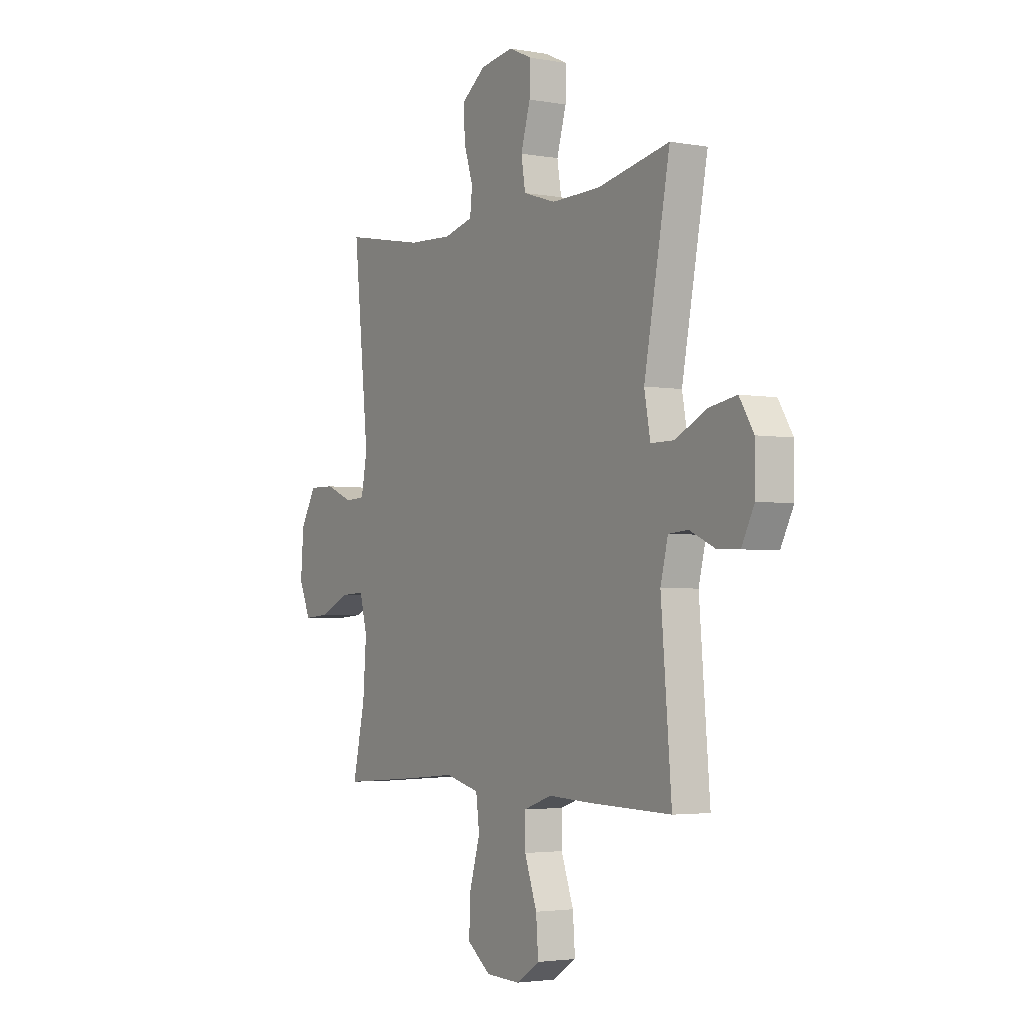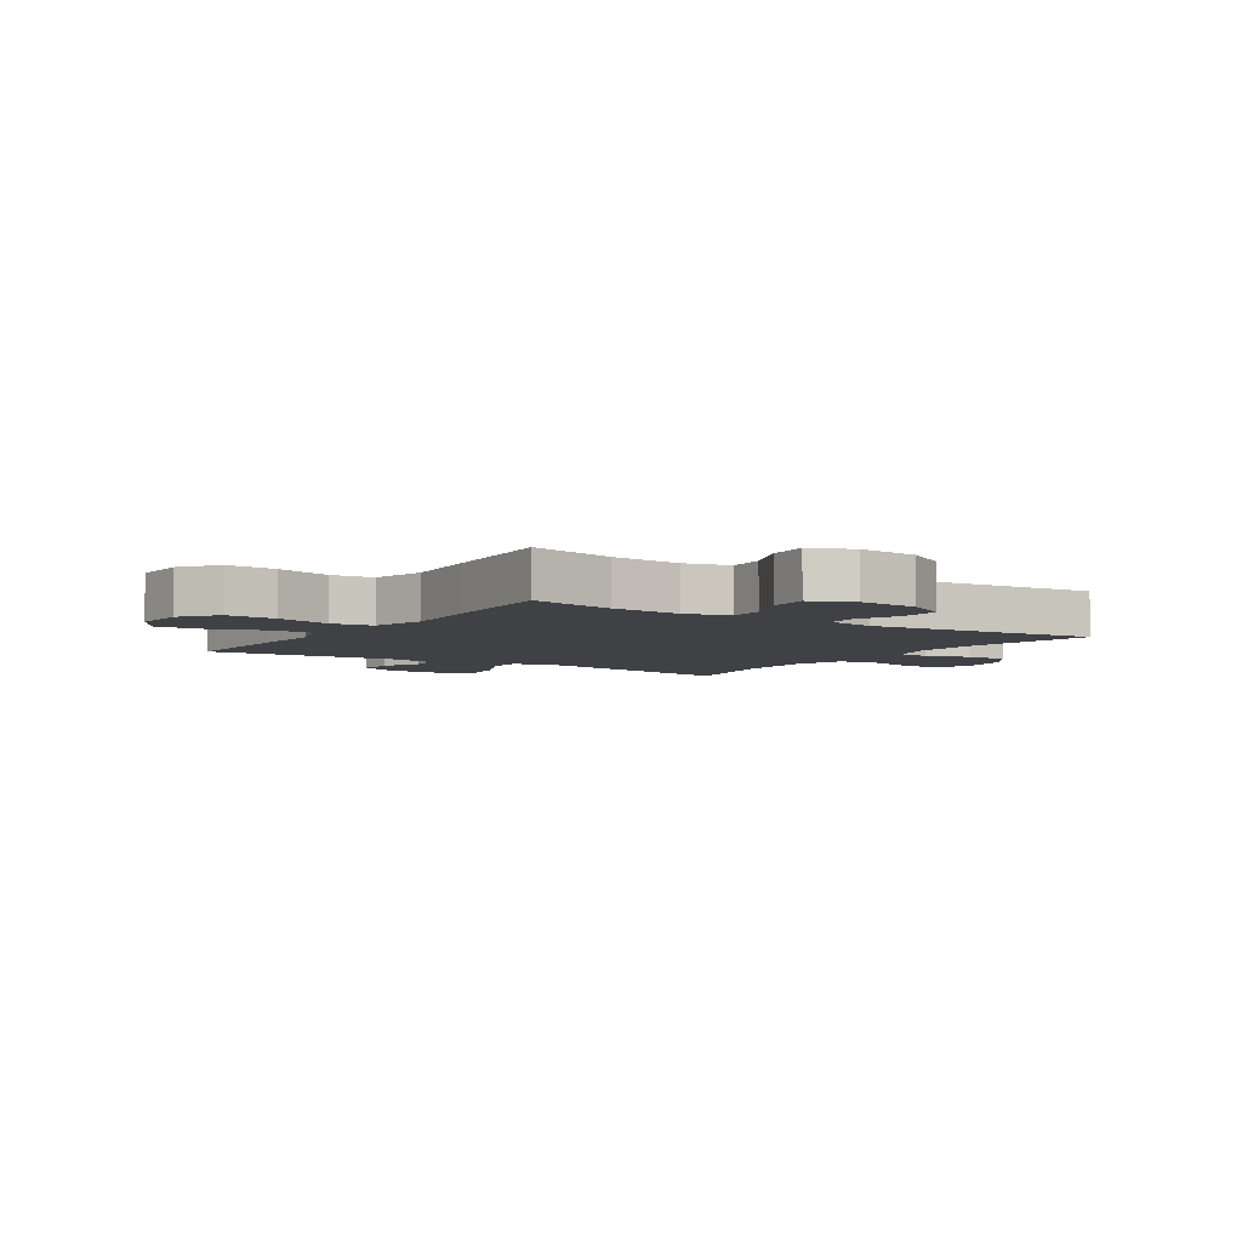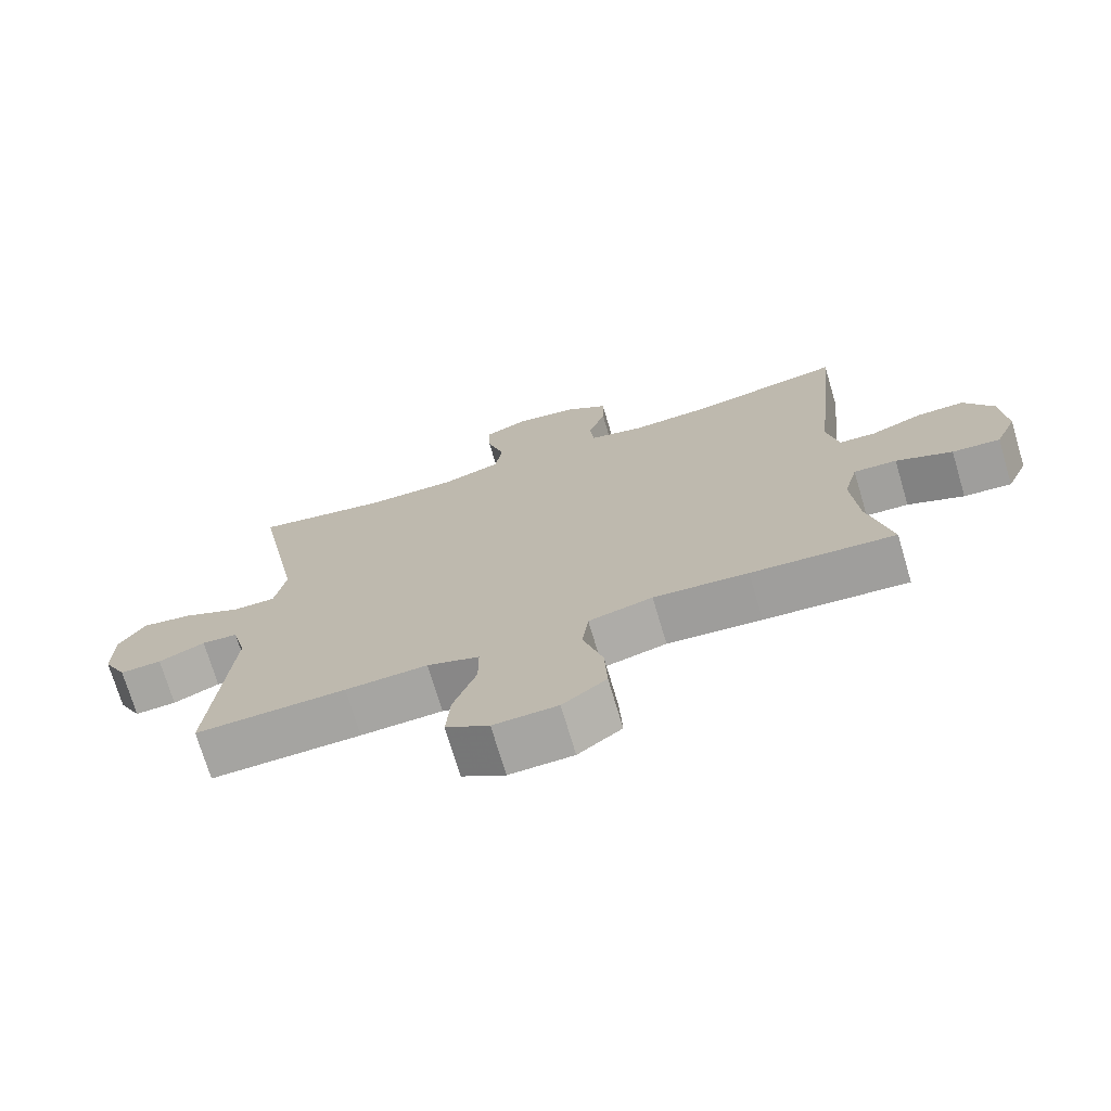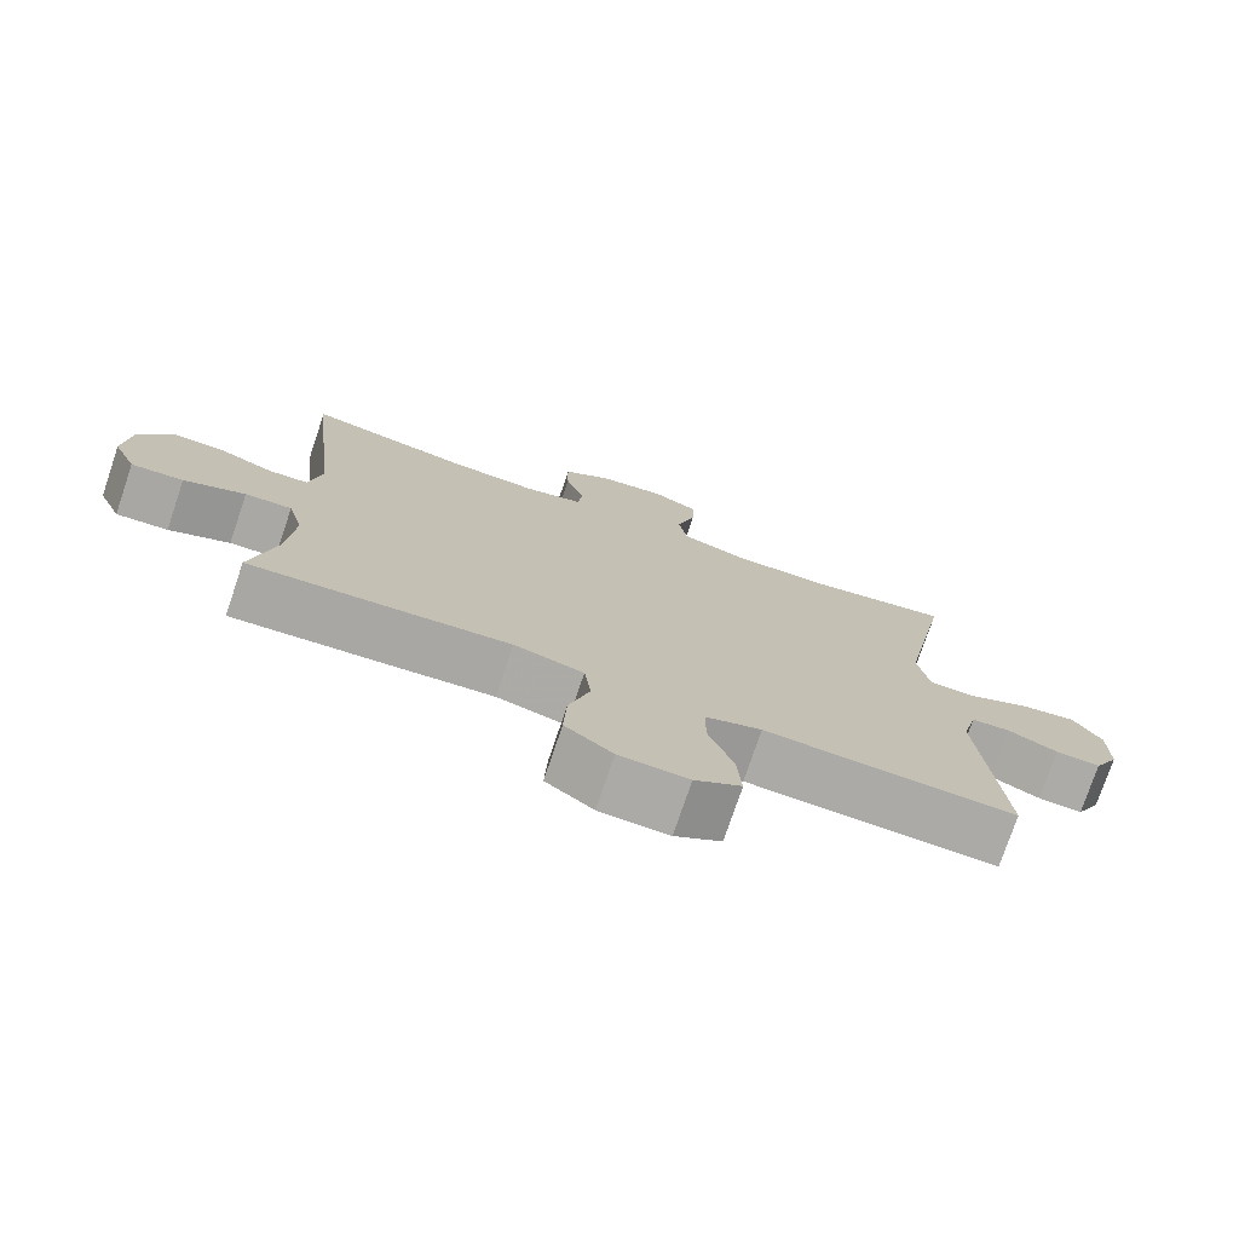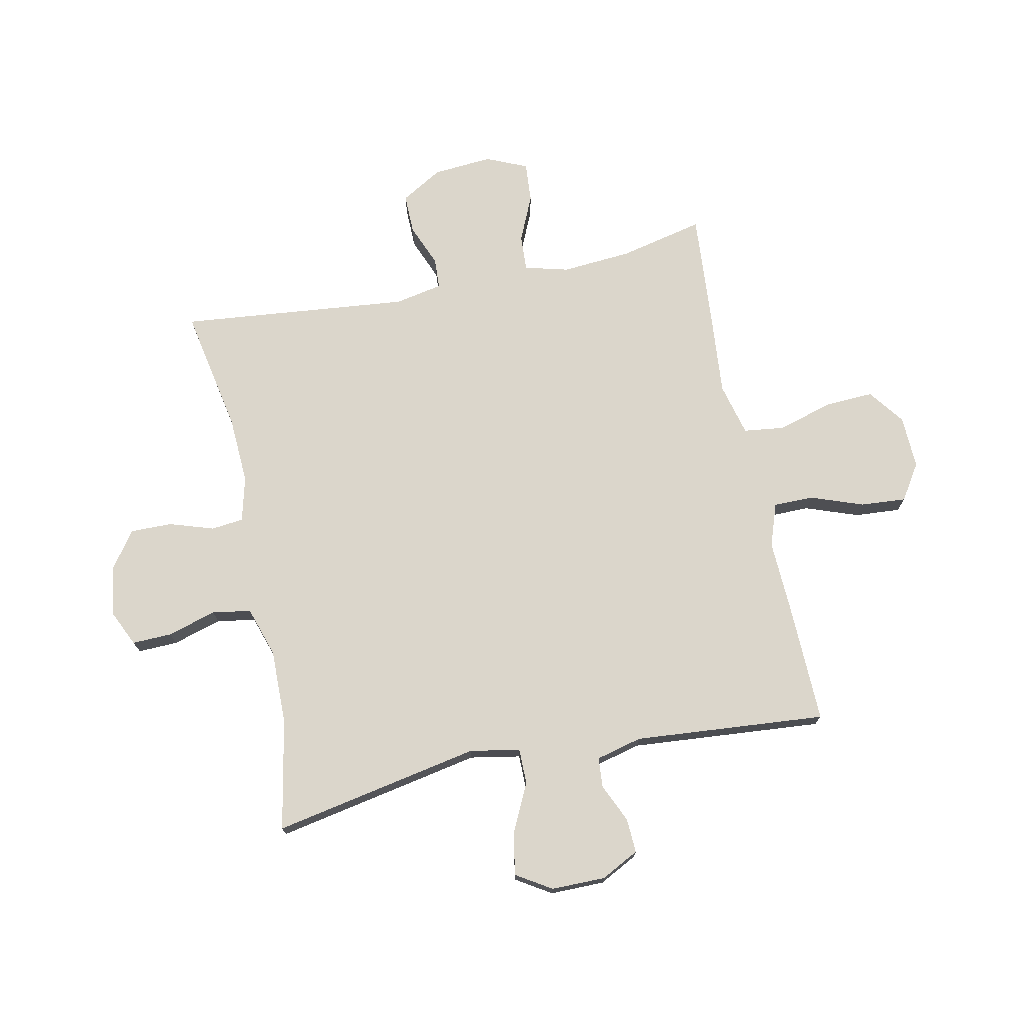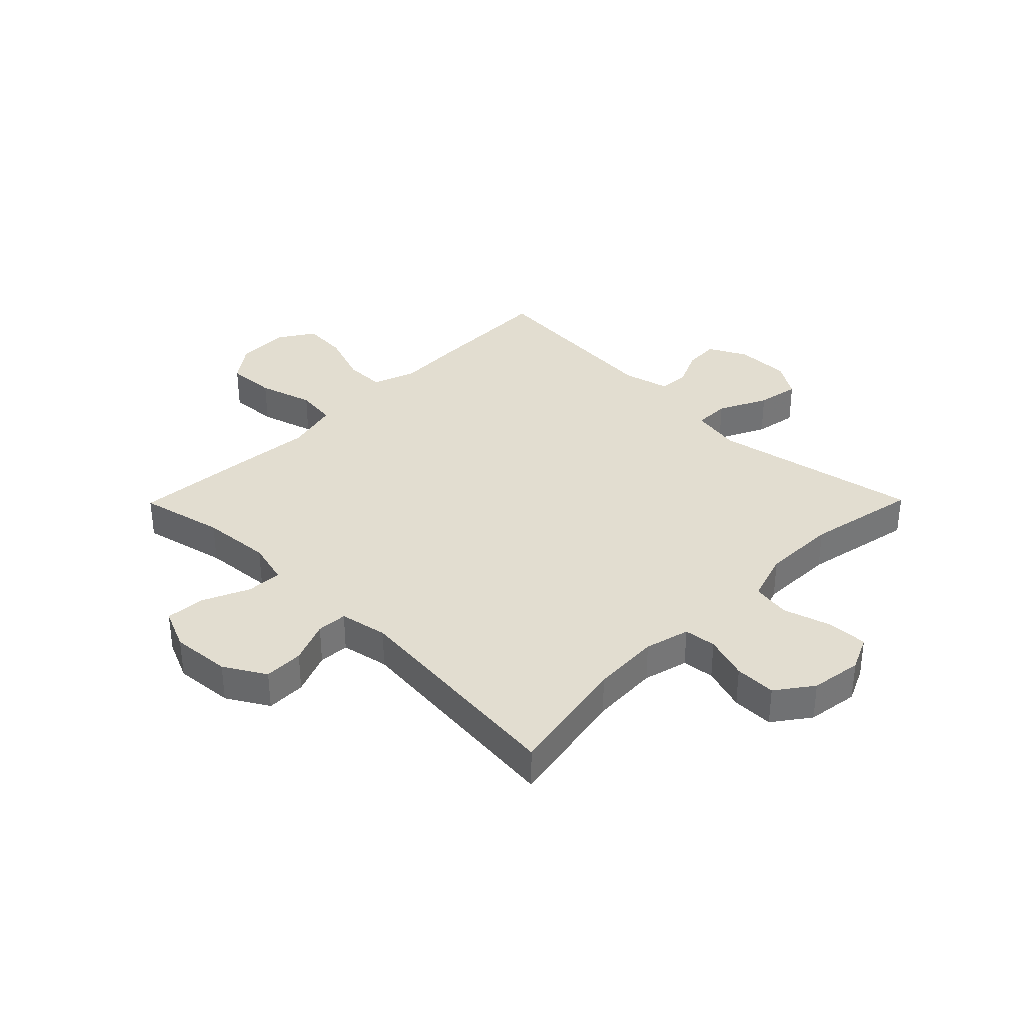
<metadata>
{"format":"obj","ext":"obj","renderer":"f3d","projection":"perspective","resolution":1024,"background":"white","views":[{"elev":-3.1,"azim":58.5,"up":"+Z"},{"elev":-5.3,"azim":-123.8,"up":"+Y"},{"elev":-72.9,"azim":-163.4,"up":"+Z"},{"elev":-75.7,"azim":-18.7,"up":"+Z"},{"elev":73.5,"azim":78.2,"up":"+Y"},{"elev":35.2,"azim":-45.4,"up":"+Y"}]}
</metadata>
<code>
v 0.5 0.07 -0.5
v 0.283 0.07 -0.495
v 0.165 0.07 -0.49
v 0.09 0.07 -0.516
v 0.09 0.07 -0.586
v 0.123 0.07 -0.677
v 0.129 0.07 -0.756
v 0.067 0.07 -0.796
v -0.025 0.07 -0.793
v -0.088 0.07 -0.746
v -0.084 0.07 -0.661
v -0.056 0.07 -0.566
v -0.065 0.07 -0.495
v -0.157 0.07 -0.472
v -0.293 0.07 -0.484
v -0.5 0.07 -0.5
v -0.467 0.07 -0.353
v -0.458 0.07 -0.232
v -0.478 0.07 -0.156
v -0.54 0.07 -0.159
v -0.621 0.07 -0.195
v -0.69 0.07 -0.2
v -0.721 0.07 -0.129
v -0.713 0.07 -0.026
v -0.671 0.07 0.046
v -0.602 0.07 0.045
v -0.528 0.07 0.015
v -0.475 0.07 0.018
v -0.459 0.07 0.101
v -0.5 0.07 0.5
v -0.283 0.07 0.459
v -0.165 0.07 0.453
v -0.087 0.07 0.473
v -0.081 0.07 0.529
v -0.106 0.07 0.606
v -0.107 0.07 0.678
v -0.044 0.07 0.724
v 0.045 0.07 0.737
v 0.106 0.07 0.709
v 0.104 0.07 0.64
v 0.079 0.07 0.555
v 0.09 0.07 0.488
v 0.177 0.07 0.46
v 0.307 0.07 0.462
v 0.5 0.07 0.5
v 0.431 0.07 0.139
v 0.447 0.07 0.052
v 0.509 0.07 0.052
v 0.593 0.07 0.093
v 0.667 0.07 0.106
v 0.705 0.07 0.045
v 0.705 0.07 -0.049
v 0.671 0.07 -0.115
v 0.611 0.07 -0.112
v 0.544 0.07 -0.082
v 0.492 0.07 -0.086
v 0.472 0.07 -0.166
v 0.5 0 -0.5
v 0.283 0 -0.495
v 0.165 0 -0.49
v 0.09 0 -0.516
v 0.09 0 -0.586
v 0.123 0 -0.677
v 0.129 0 -0.756
v 0.067 0 -0.796
v -0.025 0 -0.793
v -0.088 0 -0.746
v -0.084 0 -0.661
v -0.056 0 -0.566
v -0.065 0 -0.495
v -0.157 0 -0.472
v -0.293 0 -0.484
v -0.5 0 -0.5
v -0.467 0 -0.353
v -0.458 0 -0.232
v -0.478 0 -0.156
v -0.54 0 -0.159
v -0.621 0 -0.195
v -0.69 0 -0.2
v -0.721 0 -0.129
v -0.713 0 -0.026
v -0.671 0 0.046
v -0.602 0 0.045
v -0.528 0 0.015
v -0.475 0 0.018
v -0.459 0 0.101
v -0.5 0 0.5
v -0.283 0 0.459
v -0.165 0 0.453
v -0.087 0 0.473
v -0.081 0 0.529
v -0.106 0 0.606
v -0.107 0 0.678
v -0.044 0 0.724
v 0.045 0 0.737
v 0.106 0 0.709
v 0.104 0 0.64
v 0.079 0 0.555
v 0.09 0 0.488
v 0.177 0 0.46
v 0.307 0 0.462
v 0.5 0 0.5
v 0.431 0 0.139
v 0.447 0 0.052
v 0.509 0 0.052
v 0.593 0 0.093
v 0.667 0 0.106
v 0.705 0 0.045
v 0.705 0 -0.049
v 0.671 0 -0.115
v 0.611 0 -0.112
v 0.544 0 -0.082
v 0.492 0 -0.086
v 0.472 0 -0.166
f 52 53 54 55
f 52 55 56
f 51 52 56
f 48 49 50 51
f 47 48 51 56
f 44 45 46
f 43 44 46 47
f 42 43 47 56
f 38 39 40 41
f 38 41 42
f 37 38 42
f 34 35 36 37
f 33 34 37 42
f 32 33 42 56
f 29 30 31
f 28 29 31 32
f 24 25 26 27
f 24 27 28
f 23 24 28
f 20 21 22 23
f 19 20 23 28
f 18 19 28 32
f 14 15 16 17
f 13 14 17 18
f 9 10 11 12
f 9 12 13
f 8 9 13
f 5 6 7 8
f 4 5 8 13
f 3 4 13 18
f 57 1 2 3
f 32 56 57
f 3 18 32 57
f 112 111 110 109
f 113 112 109
f 113 109 108
f 108 107 106 105
f 113 108 105 104
f 103 102 101
f 104 103 101 100
f 113 104 100 99
f 98 97 96 95
f 99 98 95
f 99 95 94
f 94 93 92 91
f 99 94 91 90
f 113 99 90 89
f 88 87 86
f 89 88 86 85
f 84 83 82 81
f 85 84 81
f 85 81 80
f 80 79 78 77
f 85 80 77 76
f 89 85 76 75
f 74 73 72 71
f 75 74 71 70
f 69 68 67 66
f 70 69 66
f 70 66 65
f 65 64 63 62
f 70 65 62 61
f 75 70 61 60
f 60 59 58 114
f 114 113 89
f 114 89 75 60
f 1 58 59 2
f 2 59 60 3
f 3 60 61 4
f 4 61 62 5
f 5 62 63 6
f 6 63 64 7
f 7 64 65 8
f 8 65 66 9
f 9 66 67 10
f 10 67 68 11
f 11 68 69 12
f 12 69 70 13
f 13 70 71 14
f 14 71 72 15
f 15 72 73 16
f 16 73 74 17
f 17 74 75 18
f 18 75 76 19
f 19 76 77 20
f 20 77 78 21
f 21 78 79 22
f 22 79 80 23
f 23 80 81 24
f 24 81 82 25
f 25 82 83 26
f 26 83 84 27
f 27 84 85 28
f 28 85 86 29
f 29 86 87 30
f 30 87 88 31
f 31 88 89 32
f 32 89 90 33
f 33 90 91 34
f 34 91 92 35
f 35 92 93 36
f 36 93 94 37
f 37 94 95 38
f 38 95 96 39
f 39 96 97 40
f 40 97 98 41
f 41 98 99 42
f 42 99 100 43
f 43 100 101 44
f 44 101 102 45
f 45 102 103 46
f 46 103 104 47
f 47 104 105 48
f 48 105 106 49
f 49 106 107 50
f 50 107 108 51
f 51 108 109 52
f 52 109 110 53
f 53 110 111 54
f 54 111 112 55
f 55 112 113 56
f 56 113 114 57
f 57 114 58 1

</code>
